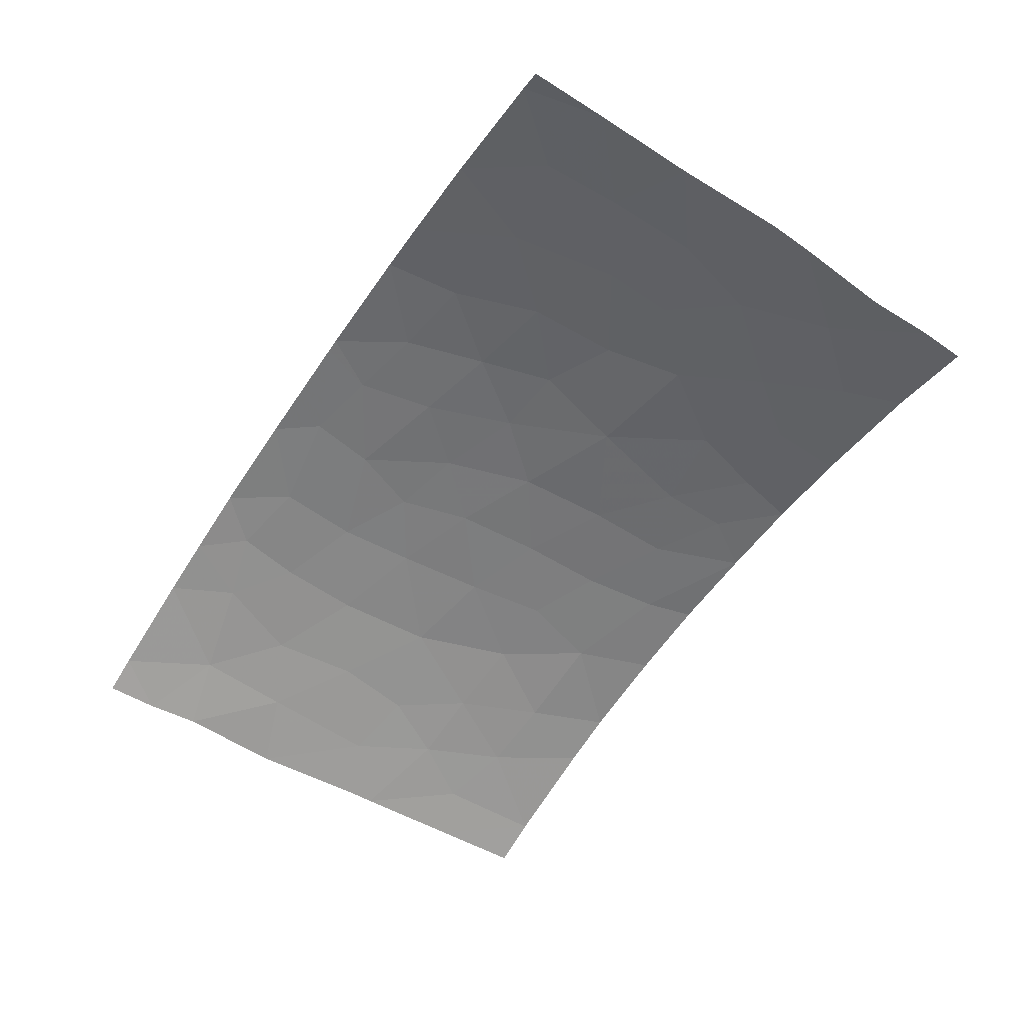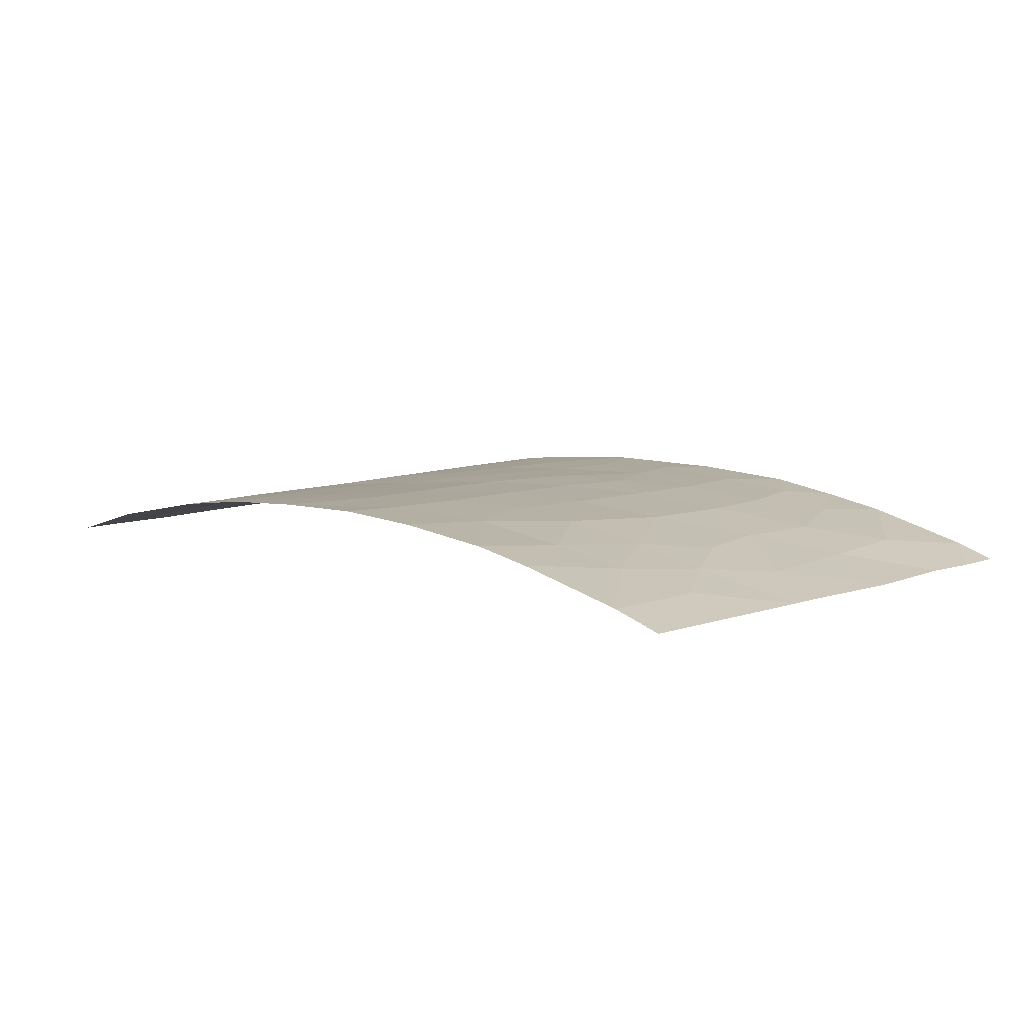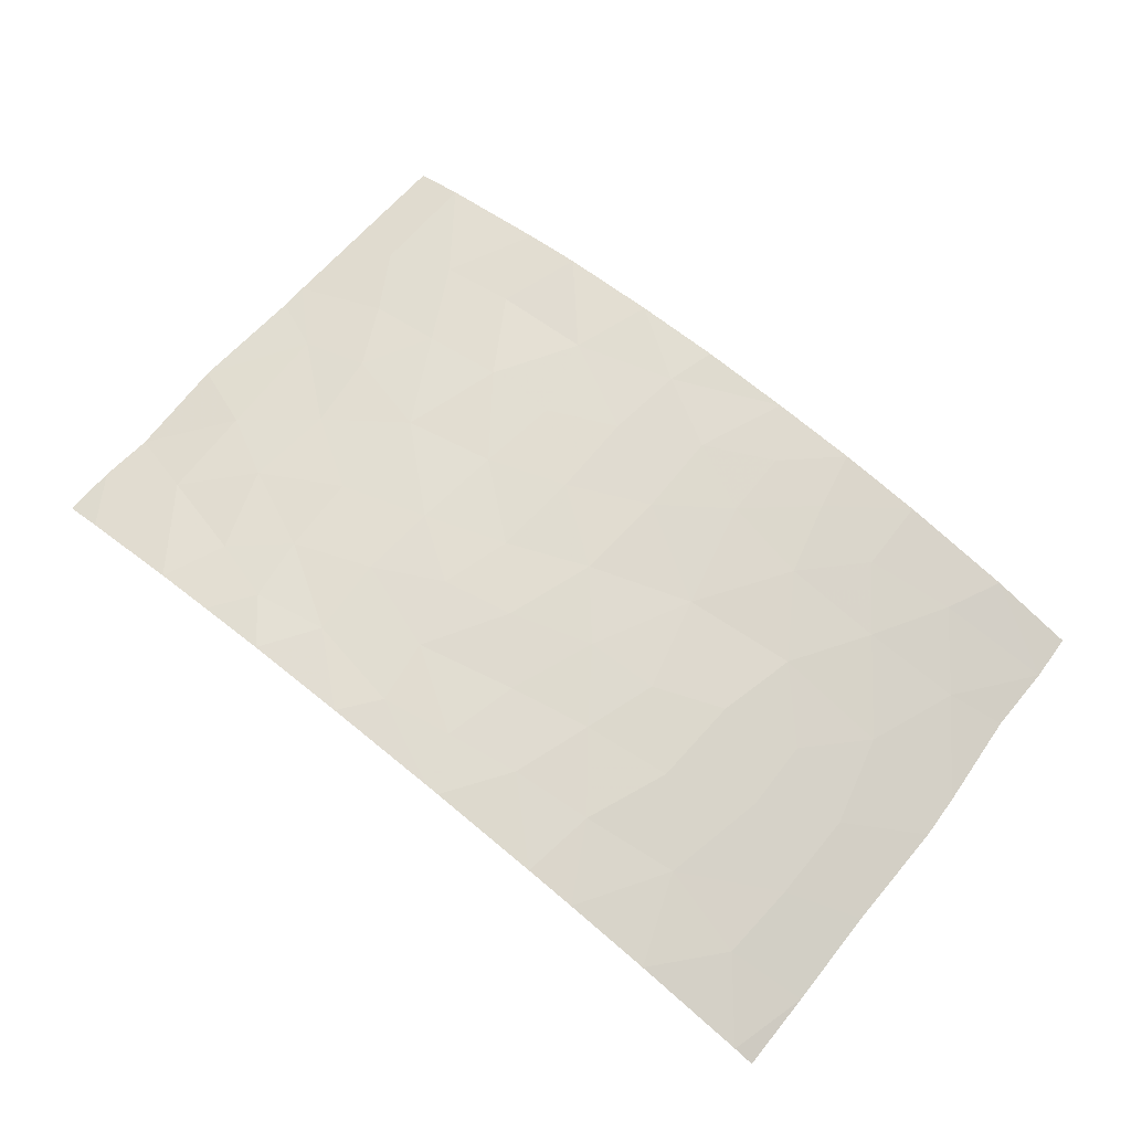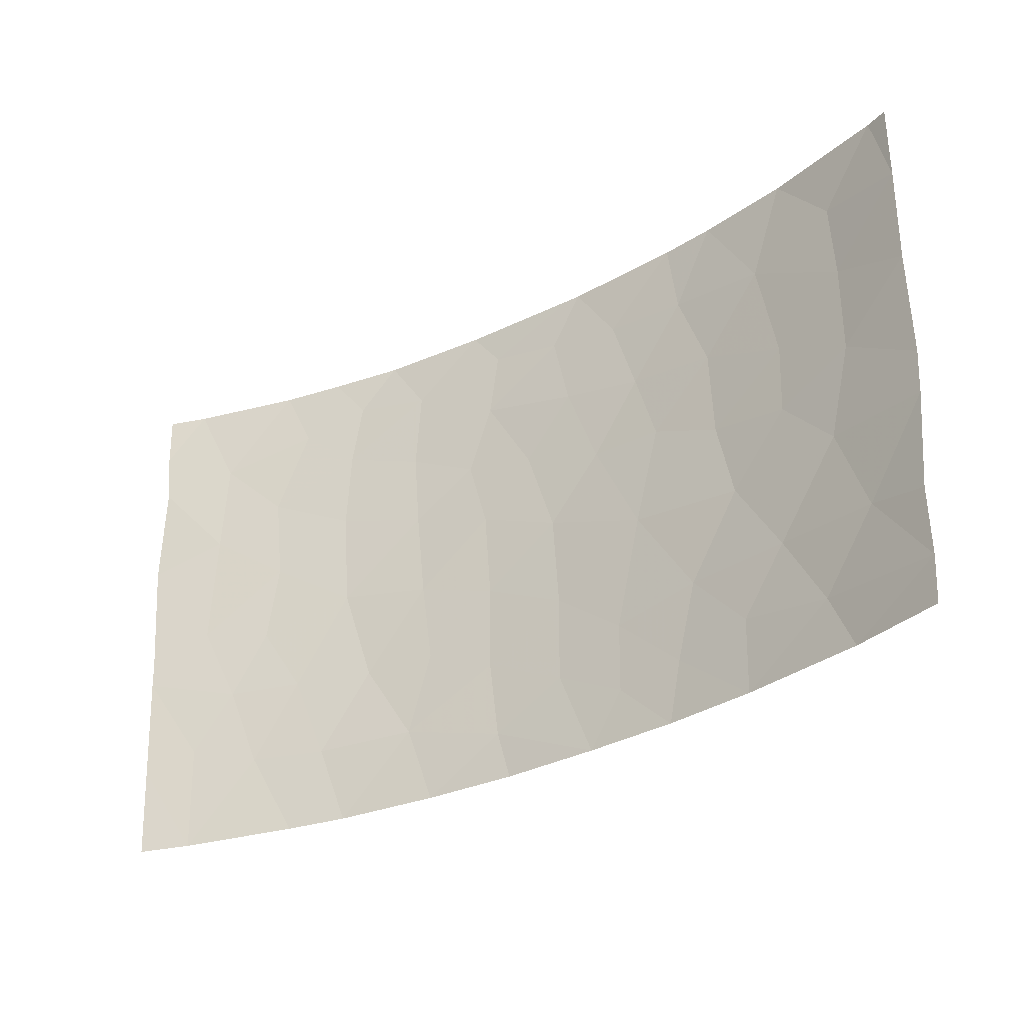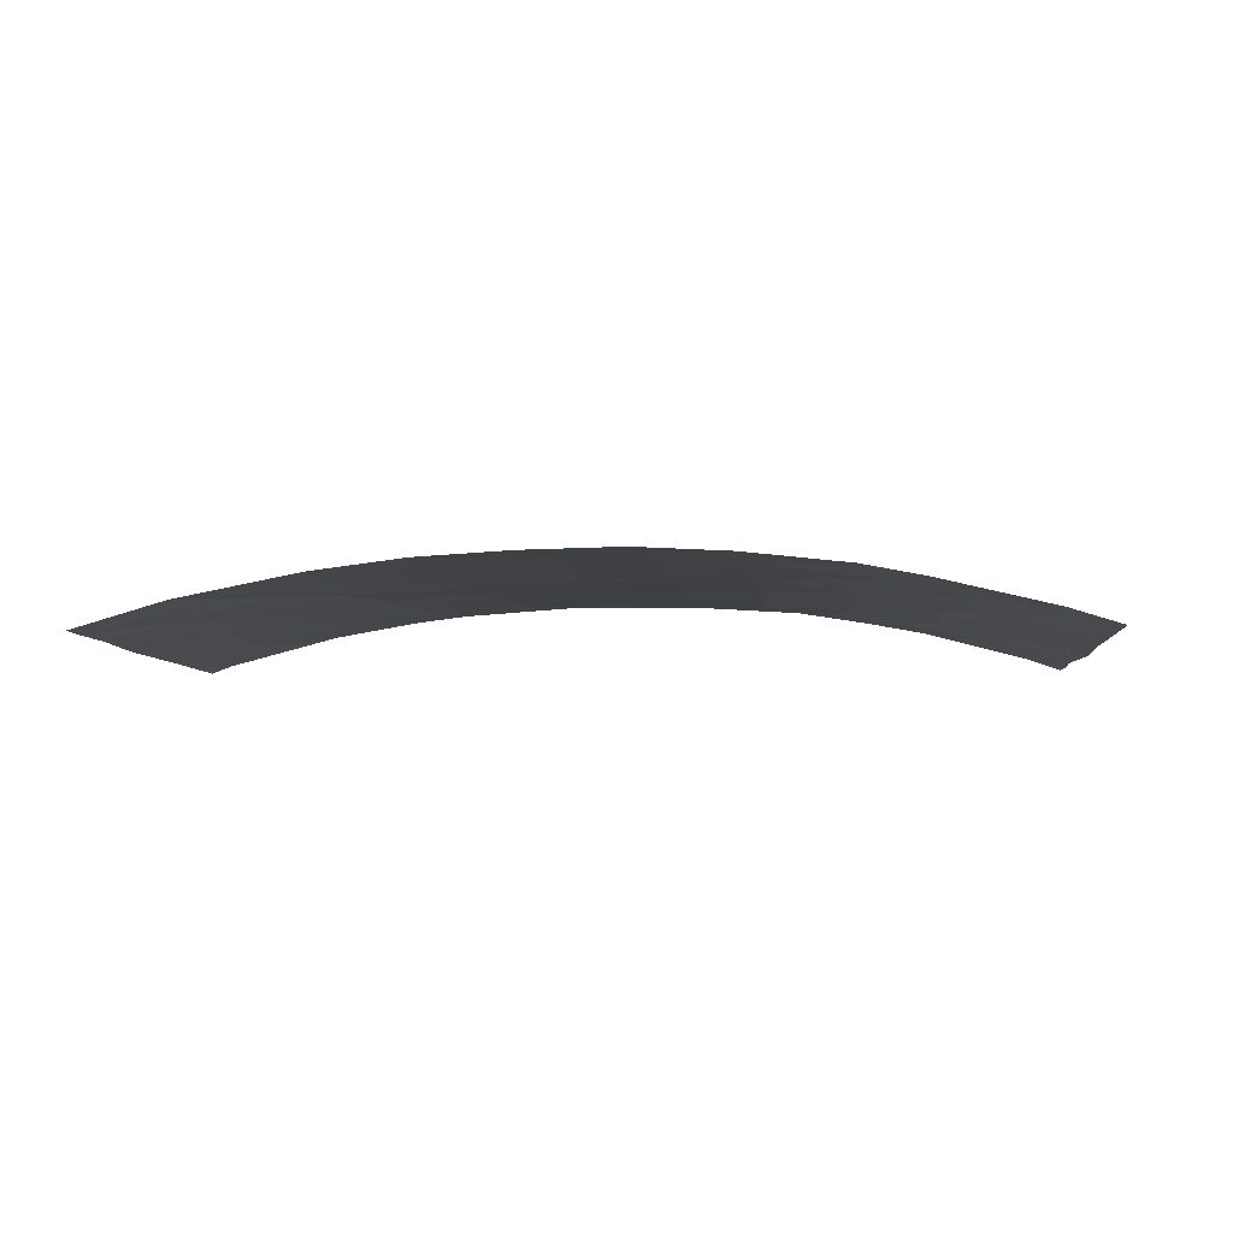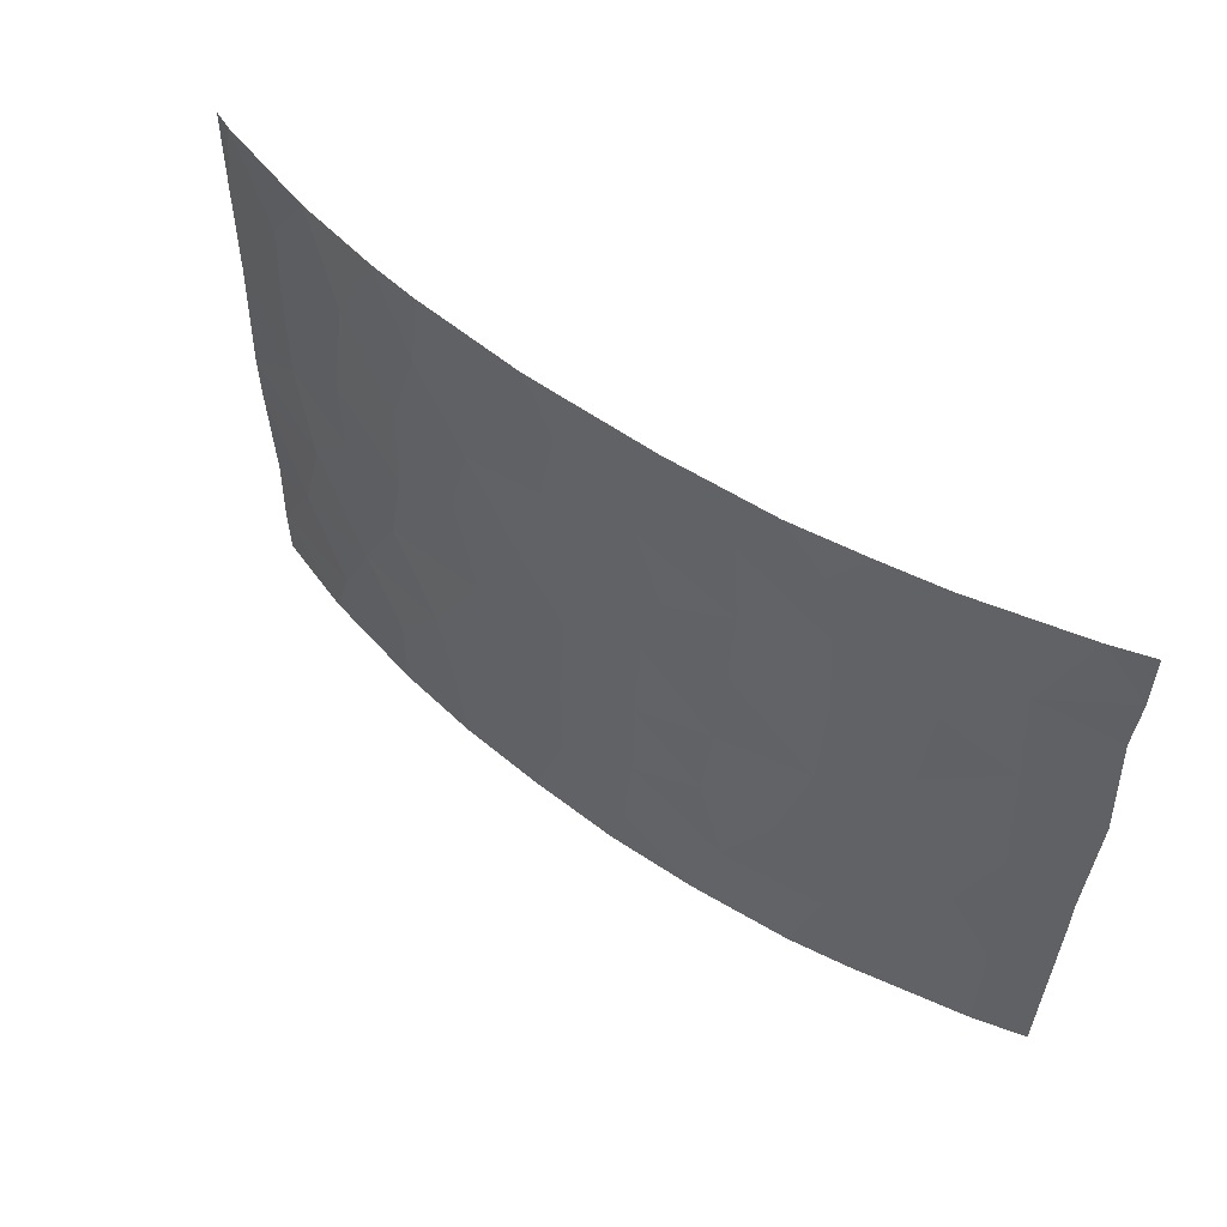
<metadata>
{"format":"obj","ext":"obj","renderer":"f3d","projection":"perspective","resolution":1024,"background":"white","views":[{"elev":-56.4,"azim":56.6,"up":"+Y"},{"elev":8.4,"azim":-136.8,"up":"+Y"},{"elev":69.8,"azim":39.3,"up":"+Y"},{"elev":-33.4,"azim":34.2,"up":"+Z"},{"elev":-5.3,"azim":-176.6,"up":"+Y"},{"elev":50.9,"azim":-140.6,"up":"+Z"}]}
</metadata>
<code>
v -6.184 92.88 50
v 9.265 92.39 40.81
v -1.914 93.39 41.49
v -2.163 93.38 43.3
v -0.3783 93.48 42.69
v 8.955 92.53 48.48
v 1.29 93.49 43.89
v 10.71 92 48.26
v 10.71 92 50
v -0.3635 93.48 40.8
v 10.67 92 42.64
v -9.024 92 42.28
v 6.032 93.09 42.73
v 3.547 93.34 43.06
v 1.437 93.48 41.83
v -7.772 92.37 43.42
v 3.027 93.46 48.54
v 4.836 93.3 48.34
v 3.592 93.41 46.77
v -4.376 93.18 45.85
v -6.027 92.82 44.82
v 7.413 92.86 45.66
v 5.539 93.2 46.47
v -9.176 92 47.69
v -6.239 92.82 46.75
v 8.536 92.6 42.81
v 5.635 93.17 44.48
v -7.809 92.34 40.35
v -7.727 92.33 38
v 10.72 92 43.61
v 4.093 93.35 45.16
v -0.1588 93.49 39.09
v 4.415 93.28 39.33
v 6.074 93.06 39.63
v 4.861 93.23 40.98
v 7.368 92.85 44.11
v -2.417 93.34 39.72
v 8.575 92.56 38
v 8.019 92.7 39.28
v -0.8905 93.52 50
v -3.238 93.38 50
v -2.395 93.42 48.74
v -4.08 93.25 49.03
v -5.343 92.93 41.62
v -6.254 92.76 43.11
v -4.219 93.18 43.67
v -7.618 92.5 48.1
v 1.376 93.53 48.83
v 10.68 92 46.04
v -3.531 93.26 41.5
v 10.5 92 40.51
v 2.198 93.43 38
v 2.949 93.4 39.15
v -9.251 92 45.42
v -9.044 92 42.88
v 2.482 93.46 45.25
v -0.5179 93.48 44.64
v -5.543 92.97 48.61
v -6.297 92.72 39.88
v -9.299 92 48.85
v -8.5 92.28 50
v 9.059 92.5 46.74
v -3.991 93.15 38
v -1.816 93.38 38
v -5.283 92.91 38
v -8.906 92 39.99
v -4.811 93.13 50
v 0.1454 93.48 38
v -9.33 92 50
v 6.036 93.07 38
v 7.083 92.9 40.97
v -8.803 92 38
v -0.9675 93.5 46.2
v -2.381 93.4 45.27
v -2.515 93.41 46.97
v 0.641 93.52 45.86
v -4.615 93.04 39.75
v -4.293 93.2 47.61
v 2.965 93.39 40.66
v 4.605 93.34 50
v 6.949 92.97 48.01
v 7.719 92.85 50
v 5.761 93.2 50
v -0.2234 93.53 49.12
v 1.75 93.53 50
v 2.065 93.53 50
v 1.423 93.48 39.95
v -6.984 92.57 41.69
v 1.766 93.48 47.16
v 10.52 92 39.02
v 10.47 92 38
v 10.25 92.18 50
v 4.135 93.31 38
v 9.065 92.47 44.75
v -0.4322 93.51 47.69
v -7.697 92.44 46
f 47 1 61
f 4 3 5
f 8 9 92
f 10 87 15
f 12 66 28
f 12 28 88
f 14 7 15
f 17 19 18
f 21 20 25
f 23 22 81
f 24 54 96
f 23 81 18
f 11 30 26
f 23 19 31
f 31 27 23
f 10 32 87
f 33 34 35
f 34 71 35
f 30 94 26
f 40 41 42
f 41 43 42
f 44 46 45
f 37 32 10
f 10 3 37
f 46 20 21
f 37 3 50
f 13 35 71
f 3 10 5
f 59 28 29
f 54 55 16
f 5 7 57
f 58 47 25
f 58 25 78
f 25 20 78
f 59 88 28
f 38 90 39
f 3 4 50
f 4 46 50
f 81 22 62
f 27 22 23
f 60 24 47
f 47 61 60
f 55 12 16
f 77 63 37
f 23 18 19
f 59 65 77
f 65 63 77
f 58 43 67
f 67 1 58
f 47 58 1
f 32 64 68
f 43 41 67
f 37 63 64
f 65 59 29
f 69 60 61
f 39 70 38
f 28 66 29
f 66 72 29
f 73 74 57
f 4 5 57
f 75 74 73
f 8 6 62
f 49 8 62
f 62 94 49
f 73 76 95
f 77 50 44
f 45 21 16
f 27 31 14
f 31 56 14
f 51 11 2
f 22 94 62
f 14 15 79
f 80 86 17
f 81 83 18
f 83 80 18
f 40 84 85
f 31 19 56
f 5 15 7
f 71 34 39
f 79 15 87
f 46 74 20
f 88 59 44
f 59 77 44
f 37 50 77
f 44 50 46
f 56 19 89
f 57 7 76
f 76 73 57
f 13 36 27
f 36 22 27
f 26 13 71
f 71 2 26
f 26 36 13
f 46 21 45
f 32 52 87
f 56 7 14
f 13 27 14
f 33 35 79
f 11 26 2
f 7 56 76
f 56 89 76
f 10 15 5
f 42 43 78
f 78 75 42
f 39 2 71
f 88 44 45
f 37 64 32
f 38 91 90
f 70 39 34
f 92 6 8
f 81 6 82
f 86 85 48
f 84 40 42
f 75 73 95
f 52 93 53
f 93 33 53
f 83 81 82
f 92 82 6
f 22 36 94
f 84 42 95
f 62 6 81
f 93 70 33
f 70 34 33
f 74 4 57
f 35 13 14
f 14 79 35
f 89 17 48
f 30 49 94
f 85 84 48
f 53 33 79
f 32 68 52
f 88 45 16
f 52 53 87
f 53 79 87
f 43 58 78
f 74 46 4
f 95 76 89
f 80 17 18
f 95 89 48
f 19 17 89
f 86 48 17
f 84 95 48
f 16 21 96
f 75 78 20
f 74 75 20
f 94 36 26
f 2 39 90
f 51 2 90
f 95 42 75
f 96 54 16
f 24 96 47
f 96 25 47
f 96 21 25
f 88 16 12

</code>
